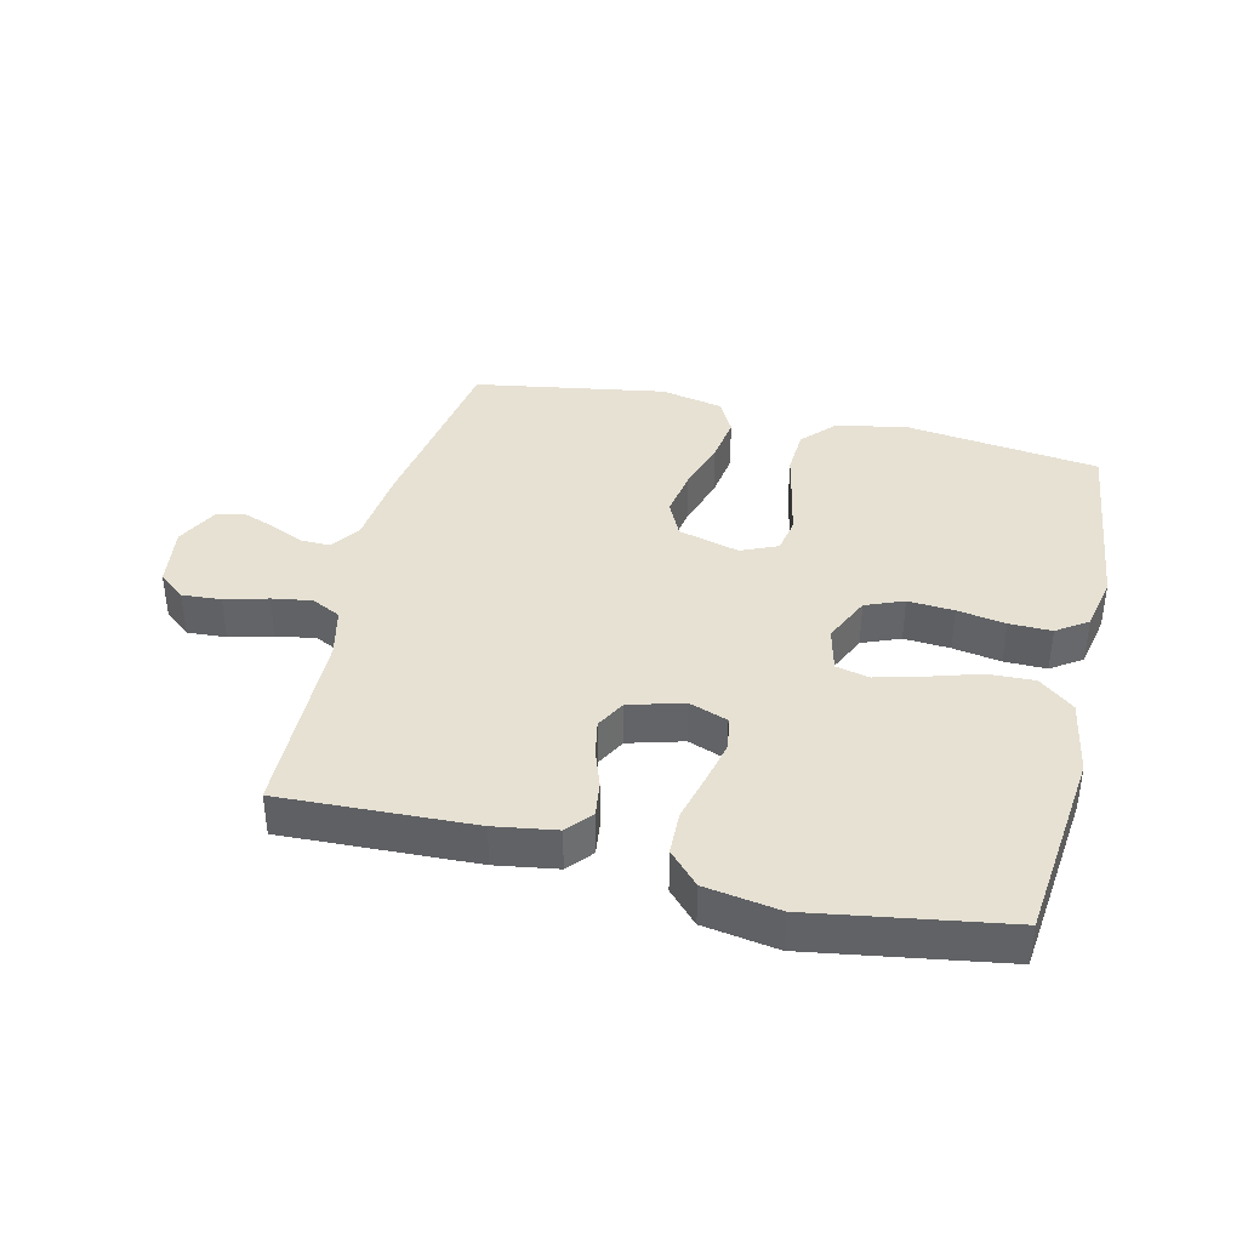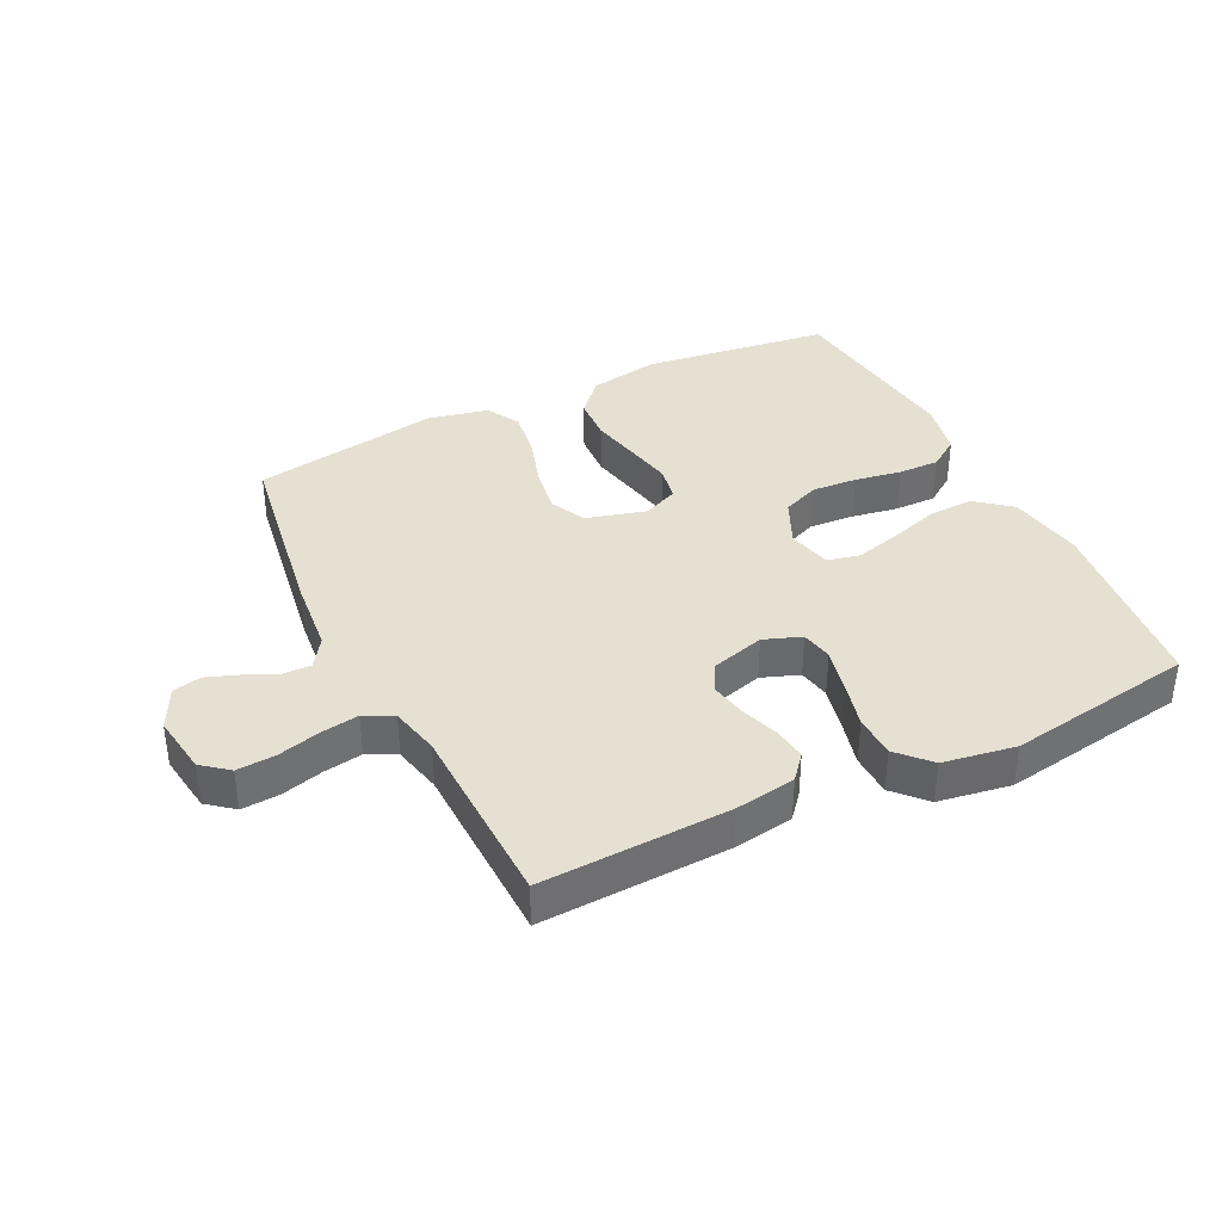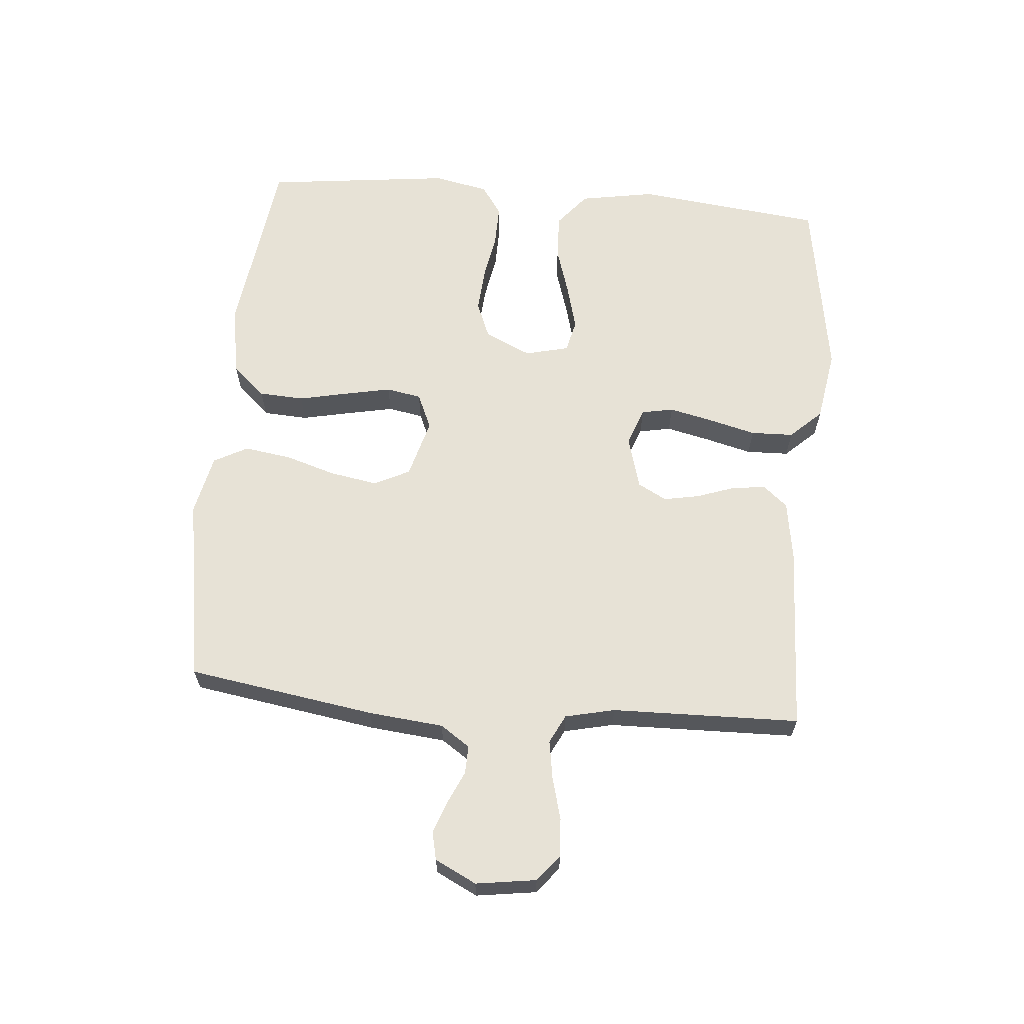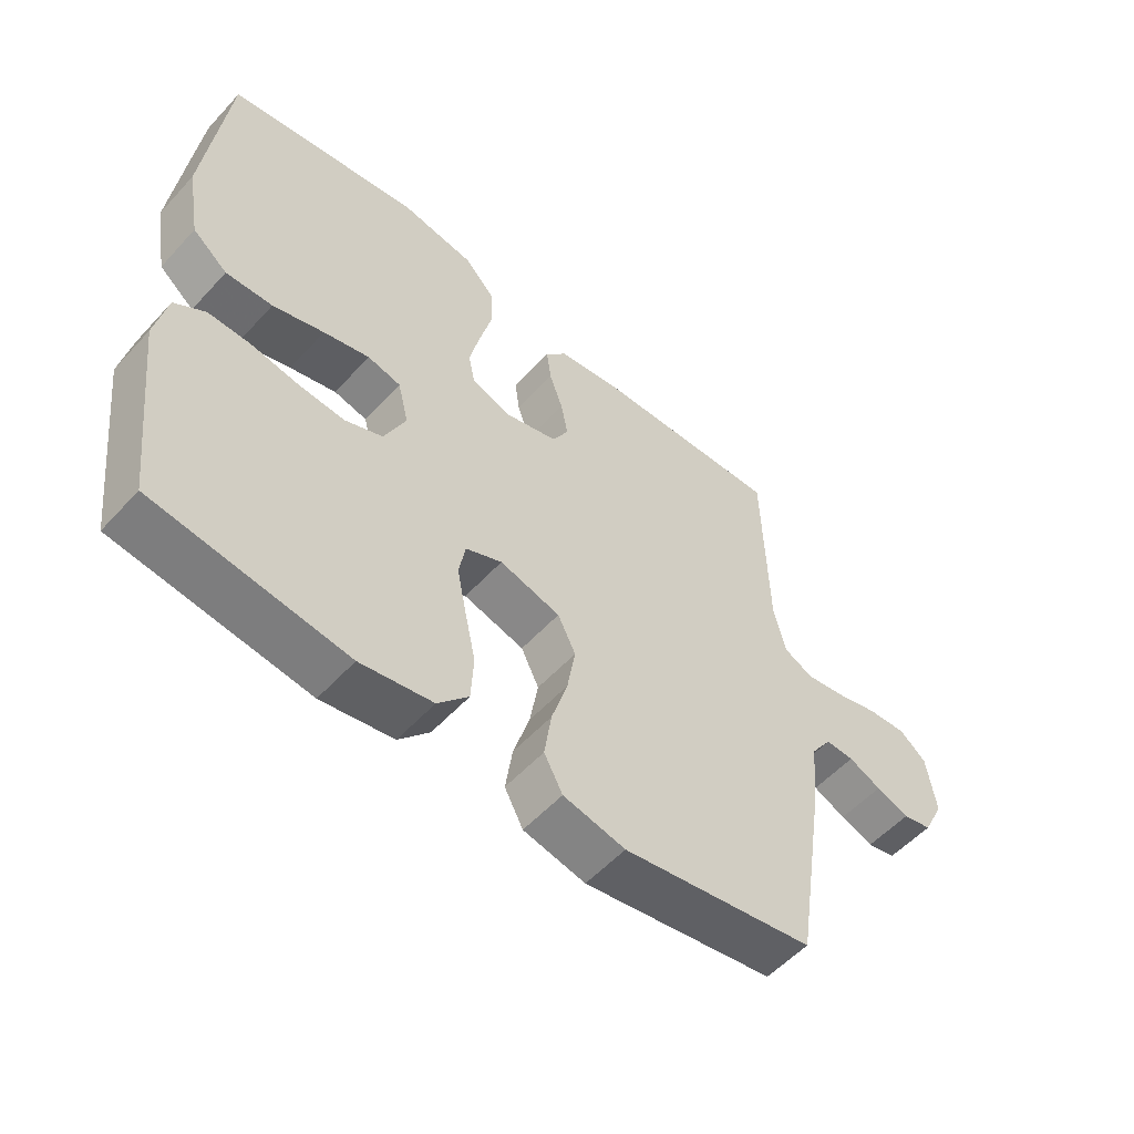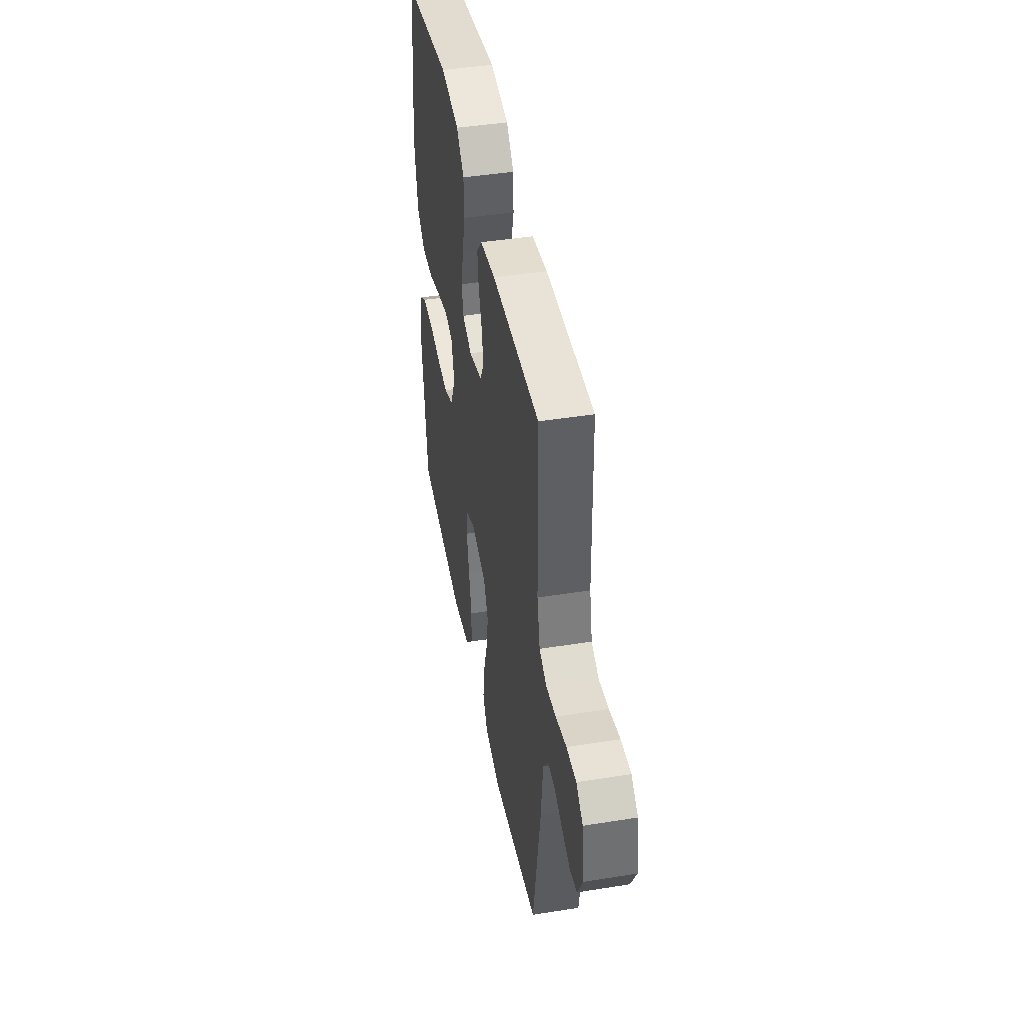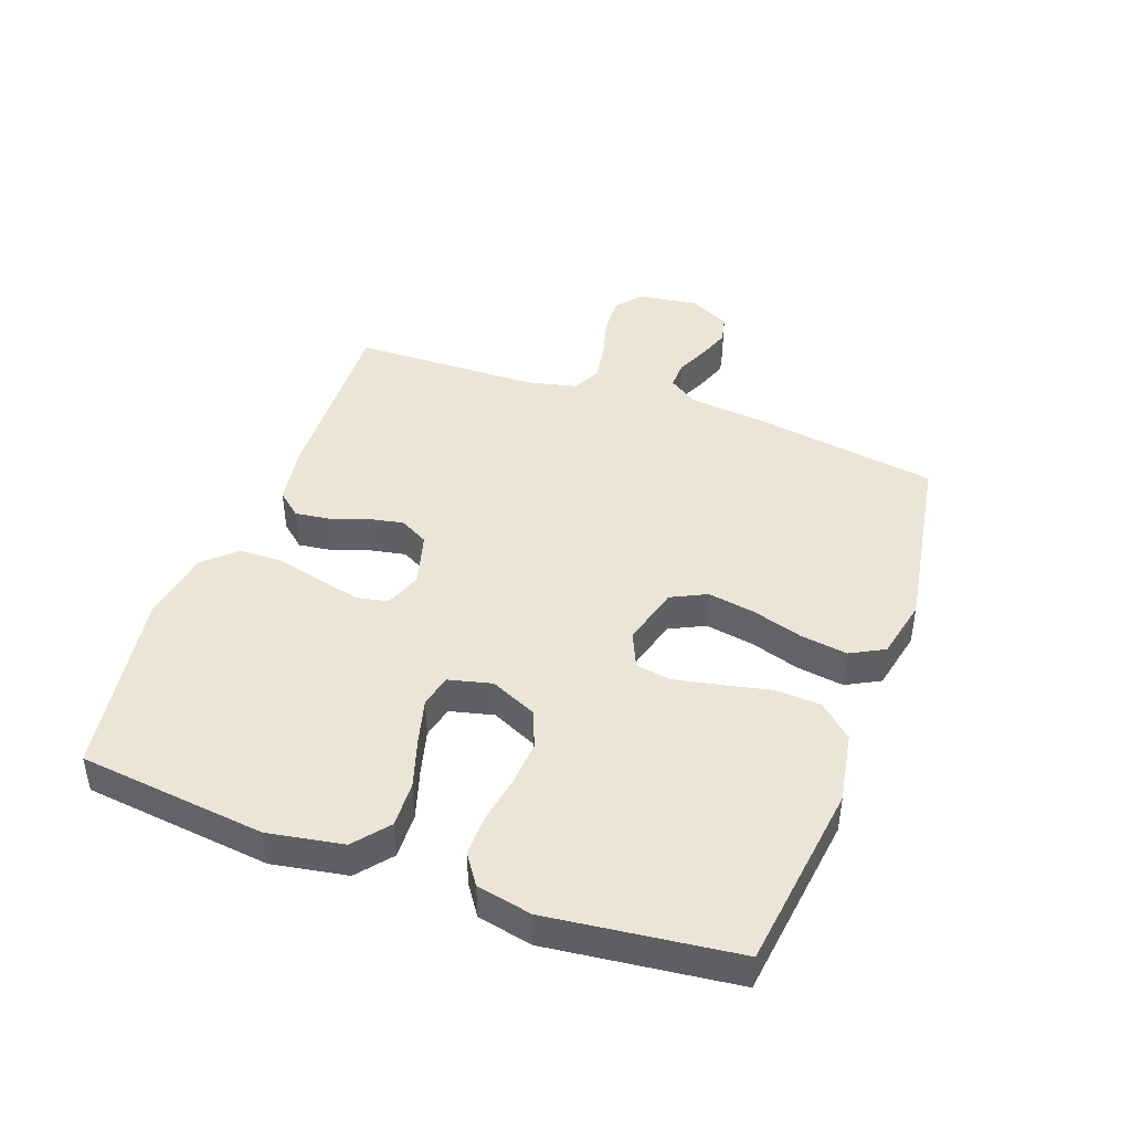
<metadata>
{"format":"obj","ext":"obj","renderer":"f3d","projection":"perspective","resolution":1024,"background":"white","views":[{"elev":38.9,"azim":13.4,"up":"+Y"},{"elev":37.6,"azim":-26.2,"up":"+Y"},{"elev":63.3,"azim":-85.0,"up":"+Y"},{"elev":-54.9,"azim":138.5,"up":"+Z"},{"elev":44.1,"azim":-100.6,"up":"+Z"},{"elev":44.3,"azim":110.0,"up":"+Y"}]}
</metadata>
<code>
v -0.5 0.07 -0.5
v -0.547 0.07 -0.2
v -0.559 0.07 -0.08
v -0.591 0.07 -0.033
v -0.636 0.07 -0.034
v -0.687 0.07 -0.057
v -0.739 0.07 -0.076
v -0.784 0.07 -0.066
v -0.817 0.07 0
v -0.803 0.07 0.096
v -0.761 0.07 0.13
v -0.7 0.07 0.126
v -0.633 0.07 0.108
v -0.571 0.07 0.098
v -0.525 0.07 0.121
v -0.507 0.07 0.2
v -0.5 0.07 0.5
v -0.2 0.07 0.488
v -0.104 0.07 0.473
v -0.071 0.07 0.434
v -0.078 0.07 0.38
v -0.099 0.07 0.32
v -0.11 0.07 0.263
v -0.085 0.07 0.217
v 0 0.07 0.193
v 0.06 0.07 0.215
v 0.07 0.07 0.266
v 0.054 0.07 0.336
v 0.035 0.07 0.411
v 0.037 0.07 0.479
v 0.084 0.07 0.529
v 0.2 0.07 0.548
v 0.5 0.07 0.5
v 0.534 0.07 0.2
v 0.513 0.07 0.08
v 0.458 0.07 0.035
v 0.385 0.07 0.038
v 0.305 0.07 0.063
v 0.233 0.07 0.082
v 0.181 0.07 0.07
v 0.164 0.07 0
v 0.198 0.07 -0.074
v 0.257 0.07 -0.098
v 0.329 0.07 -0.093
v 0.404 0.07 -0.08
v 0.47 0.07 -0.079
v 0.518 0.07 -0.112
v 0.536 0.07 -0.2
v 0.5 0.07 -0.5
v 0.2 0.07 -0.539
v 0.087 0.07 -0.519
v 0.039 0.07 -0.466
v 0.035 0.07 -0.394
v 0.052 0.07 -0.315
v 0.067 0.07 -0.241
v 0.057 0.07 -0.185
v 0 0.07 -0.16
v -0.095 0.07 -0.186
v -0.123 0.07 -0.243
v -0.11 0.07 -0.319
v -0.085 0.07 -0.4
v -0.074 0.07 -0.475
v -0.103 0.07 -0.529
v -0.2 0.07 -0.55
v -0.5 0 -0.5
v -0.547 0 -0.2
v -0.559 0 -0.08
v -0.591 0 -0.033
v -0.636 0 -0.034
v -0.687 0 -0.057
v -0.739 0 -0.076
v -0.784 0 -0.066
v -0.817 0 0
v -0.803 0 0.096
v -0.761 0 0.13
v -0.7 0 0.126
v -0.633 0 0.108
v -0.571 0 0.098
v -0.525 0 0.121
v -0.507 0 0.2
v -0.5 0 0.5
v -0.2 0 0.488
v -0.104 0 0.473
v -0.071 0 0.434
v -0.078 0 0.38
v -0.099 0 0.32
v -0.11 0 0.263
v -0.085 0 0.217
v 0 0 0.193
v 0.06 0 0.215
v 0.07 0 0.266
v 0.054 0 0.336
v 0.035 0 0.411
v 0.037 0 0.479
v 0.084 0 0.529
v 0.2 0 0.548
v 0.5 0 0.5
v 0.534 0 0.2
v 0.513 0 0.08
v 0.458 0 0.035
v 0.385 0 0.038
v 0.305 0 0.063
v 0.233 0 0.082
v 0.181 0 0.07
v 0.164 0 0
v 0.198 0 -0.074
v 0.257 0 -0.098
v 0.329 0 -0.093
v 0.404 0 -0.08
v 0.47 0 -0.079
v 0.518 0 -0.112
v 0.536 0 -0.2
v 0.5 0 -0.5
v 0.2 0 -0.539
v 0.087 0 -0.519
v 0.039 0 -0.466
v 0.035 0 -0.394
v 0.052 0 -0.315
v 0.067 0 -0.241
v 0.057 0 -0.185
v 0 0 -0.16
v -0.095 0 -0.186
v -0.123 0 -0.243
v -0.11 0 -0.319
v -0.085 0 -0.4
v -0.074 0 -0.475
v -0.103 0 -0.529
v -0.2 0 -0.55
f 1 2 3
f 64 1 3
f 63 64 3
f 62 63 3
f 61 62 3
f 60 61 3
f 59 60 3 4
f 58 59 4
f 57 58 4
f 52 53 54
f 51 52 54
f 50 51 54
f 49 50 54
f 48 49 54
f 47 48 54
f 46 47 54
f 45 46 54
f 44 45 54
f 43 44 54 55
f 42 43 55 56
f 36 37 38
f 35 36 38
f 34 35 38
f 33 34 38
f 32 33 38
f 31 32 38
f 30 31 38
f 29 30 38
f 28 29 38
f 27 28 38 39
f 26 27 39 40
f 20 21 22
f 19 20 22
f 18 19 22
f 17 18 22
f 16 17 22
f 15 16 22 23
f 14 15 23 24
f 11 12 13
f 10 11 13
f 9 10 13
f 8 9 13
f 7 8 13
f 6 7 13
f 5 6 13
f 4 5 13 14
f 14 24 25
f 4 14 25
f 57 4 25
f 57 25 26
f 56 57 26
f 42 56 26
f 41 42 26
f 26 40 41
f 67 66 65
f 67 65 128
f 67 128 127
f 67 127 126
f 67 126 125
f 67 125 124
f 68 67 124 123
f 68 123 122
f 68 122 121
f 118 117 116
f 118 116 115
f 118 115 114
f 118 114 113
f 118 113 112
f 118 112 111
f 118 111 110
f 118 110 109
f 118 109 108
f 119 118 108 107
f 120 119 107 106
f 102 101 100
f 102 100 99
f 102 99 98
f 102 98 97
f 102 97 96
f 102 96 95
f 102 95 94
f 102 94 93
f 102 93 92
f 103 102 92 91
f 104 103 91 90
f 86 85 84
f 86 84 83
f 86 83 82
f 86 82 81
f 86 81 80
f 87 86 80 79
f 88 87 79 78
f 77 76 75
f 77 75 74
f 77 74 73
f 77 73 72
f 77 72 71
f 77 71 70
f 77 70 69
f 78 77 69 68
f 89 88 78
f 89 78 68
f 89 68 121
f 90 89 121
f 90 121 120
f 90 120 106
f 90 106 105
f 105 104 90
f 1 65 66 2
f 2 66 67 3
f 3 67 68 4
f 4 68 69 5
f 5 69 70 6
f 6 70 71 7
f 7 71 72 8
f 8 72 73 9
f 9 73 74 10
f 10 74 75 11
f 11 75 76 12
f 12 76 77 13
f 13 77 78 14
f 14 78 79 15
f 15 79 80 16
f 16 80 81 17
f 17 81 82 18
f 18 82 83 19
f 19 83 84 20
f 20 84 85 21
f 21 85 86 22
f 22 86 87 23
f 23 87 88 24
f 24 88 89 25
f 25 89 90 26
f 26 90 91 27
f 27 91 92 28
f 28 92 93 29
f 29 93 94 30
f 30 94 95 31
f 31 95 96 32
f 32 96 97 33
f 33 97 98 34
f 34 98 99 35
f 35 99 100 36
f 36 100 101 37
f 37 101 102 38
f 38 102 103 39
f 39 103 104 40
f 40 104 105 41
f 41 105 106 42
f 42 106 107 43
f 43 107 108 44
f 44 108 109 45
f 45 109 110 46
f 46 110 111 47
f 47 111 112 48
f 48 112 113 49
f 49 113 114 50
f 50 114 115 51
f 51 115 116 52
f 52 116 117 53
f 53 117 118 54
f 54 118 119 55
f 55 119 120 56
f 56 120 121 57
f 57 121 122 58
f 58 122 123 59
f 59 123 124 60
f 60 124 125 61
f 61 125 126 62
f 62 126 127 63
f 63 127 128 64
f 64 128 65 1

</code>
